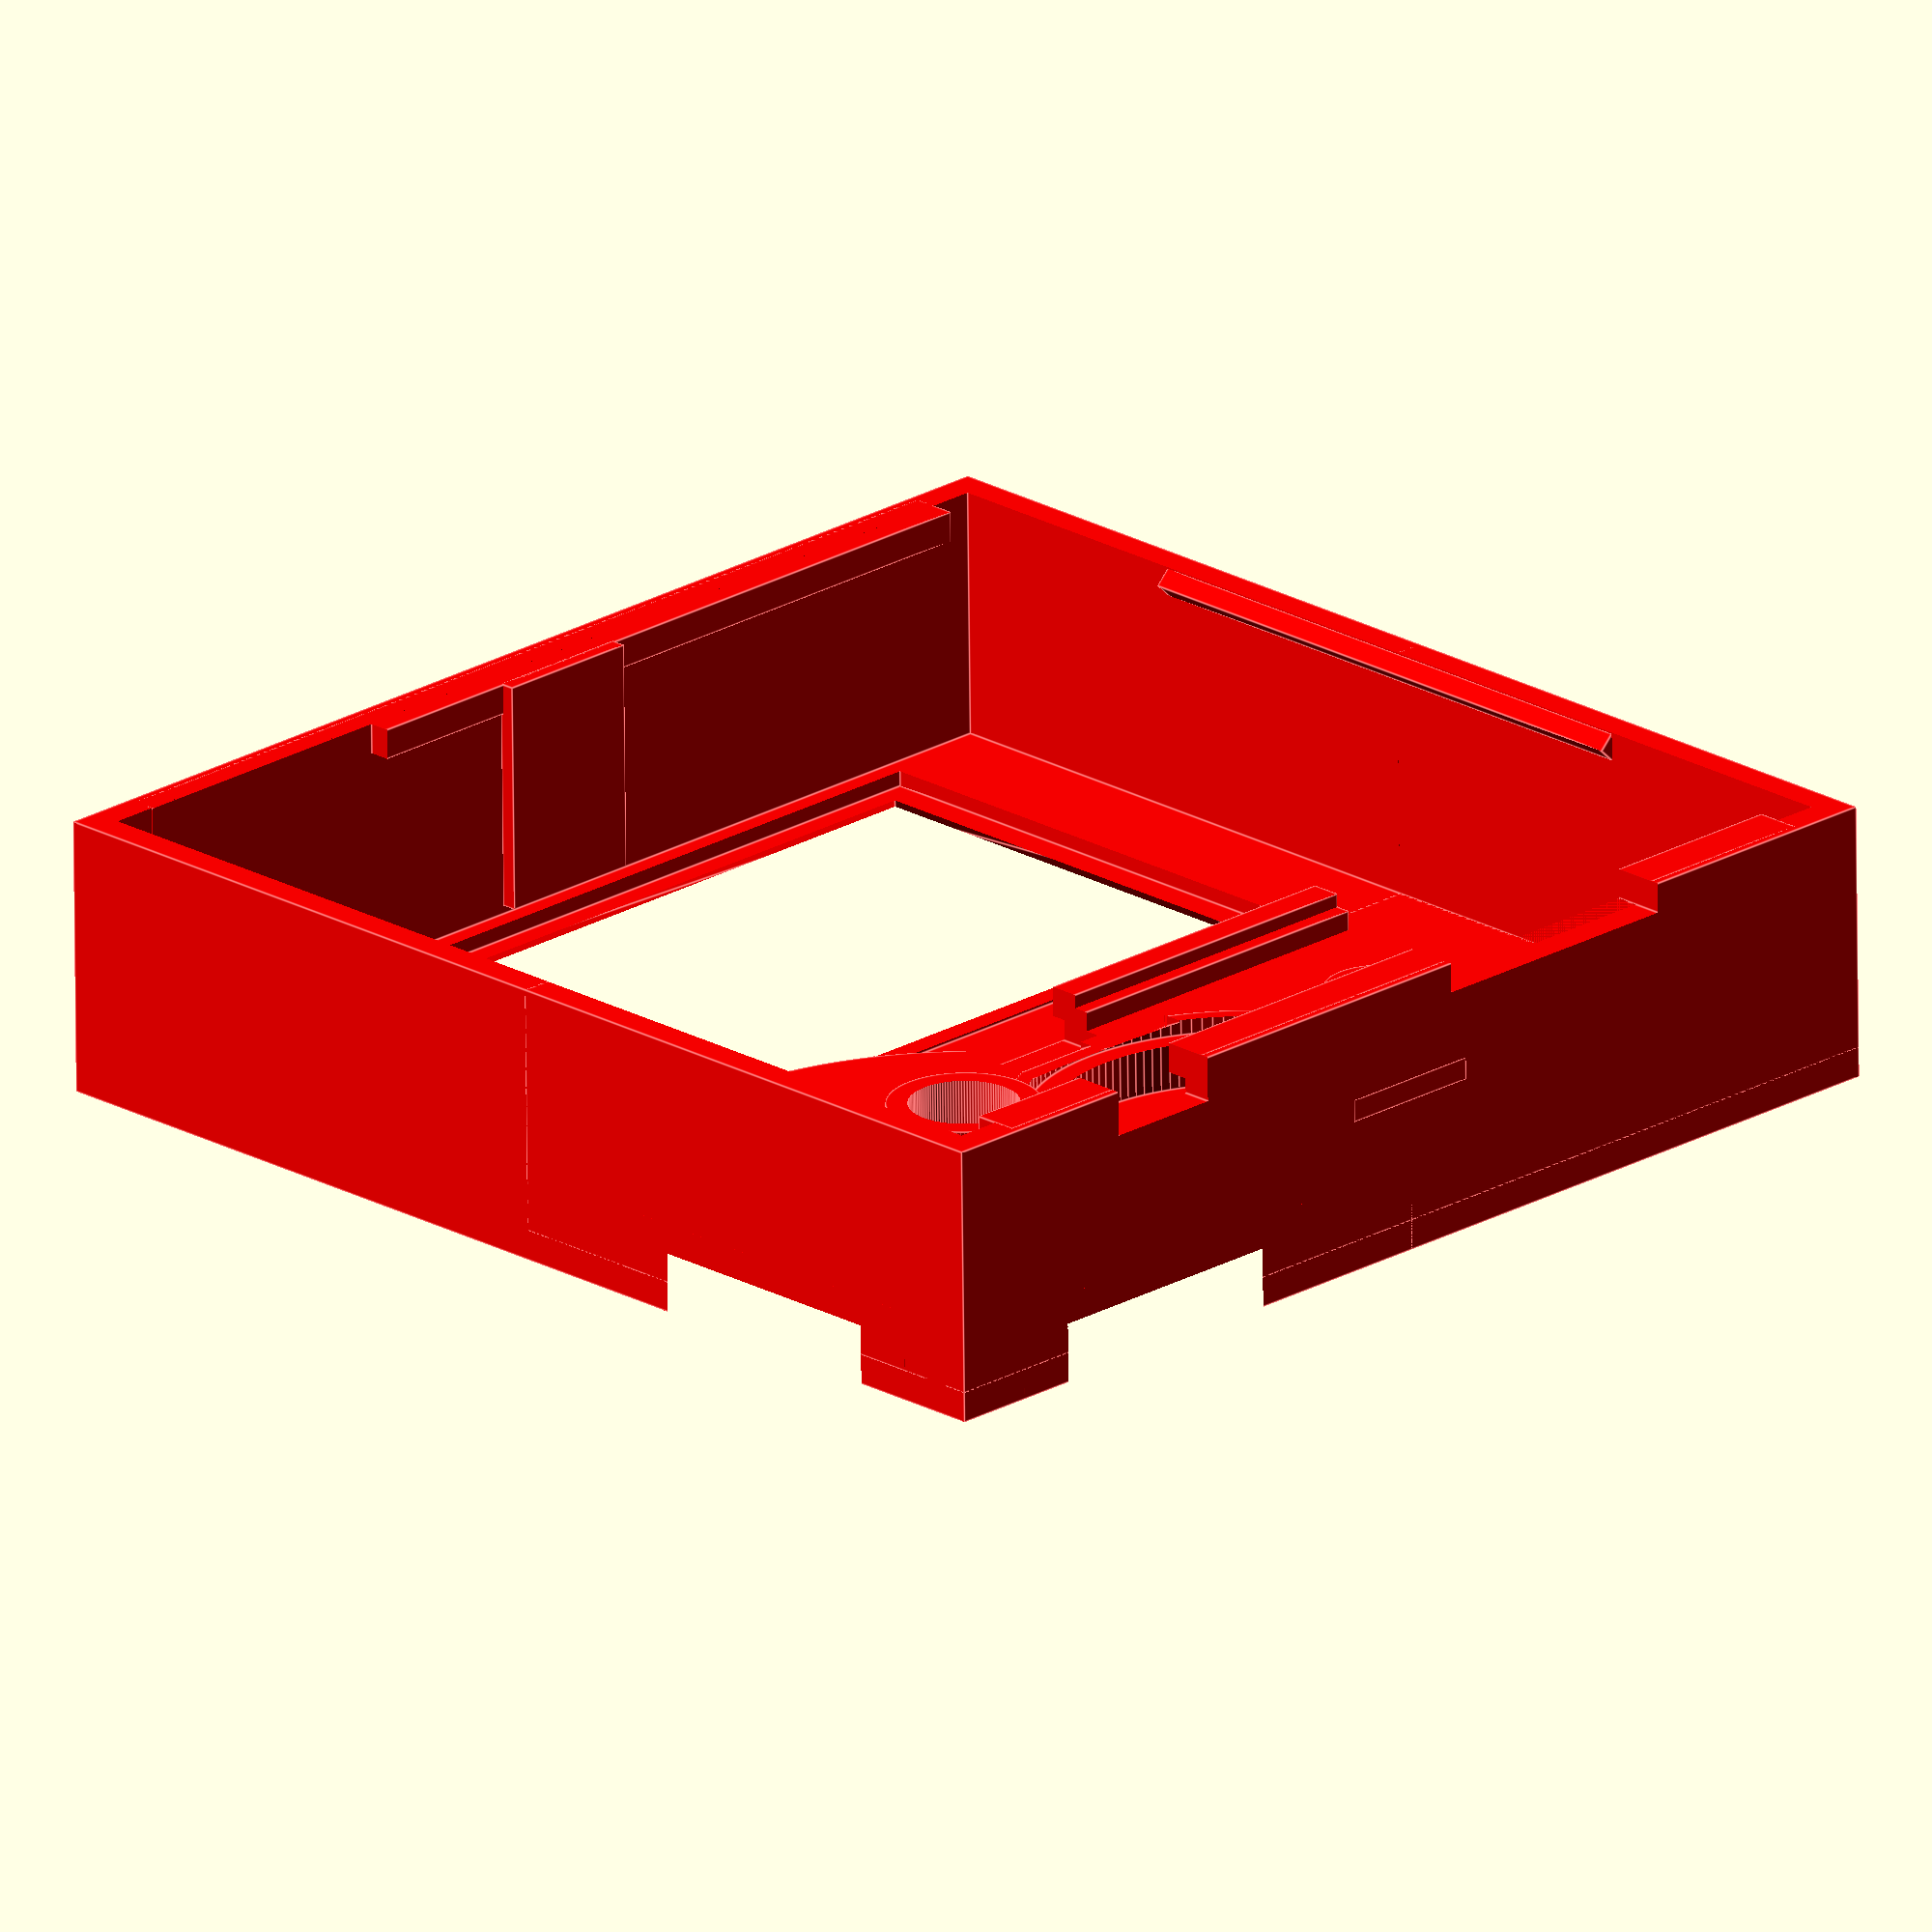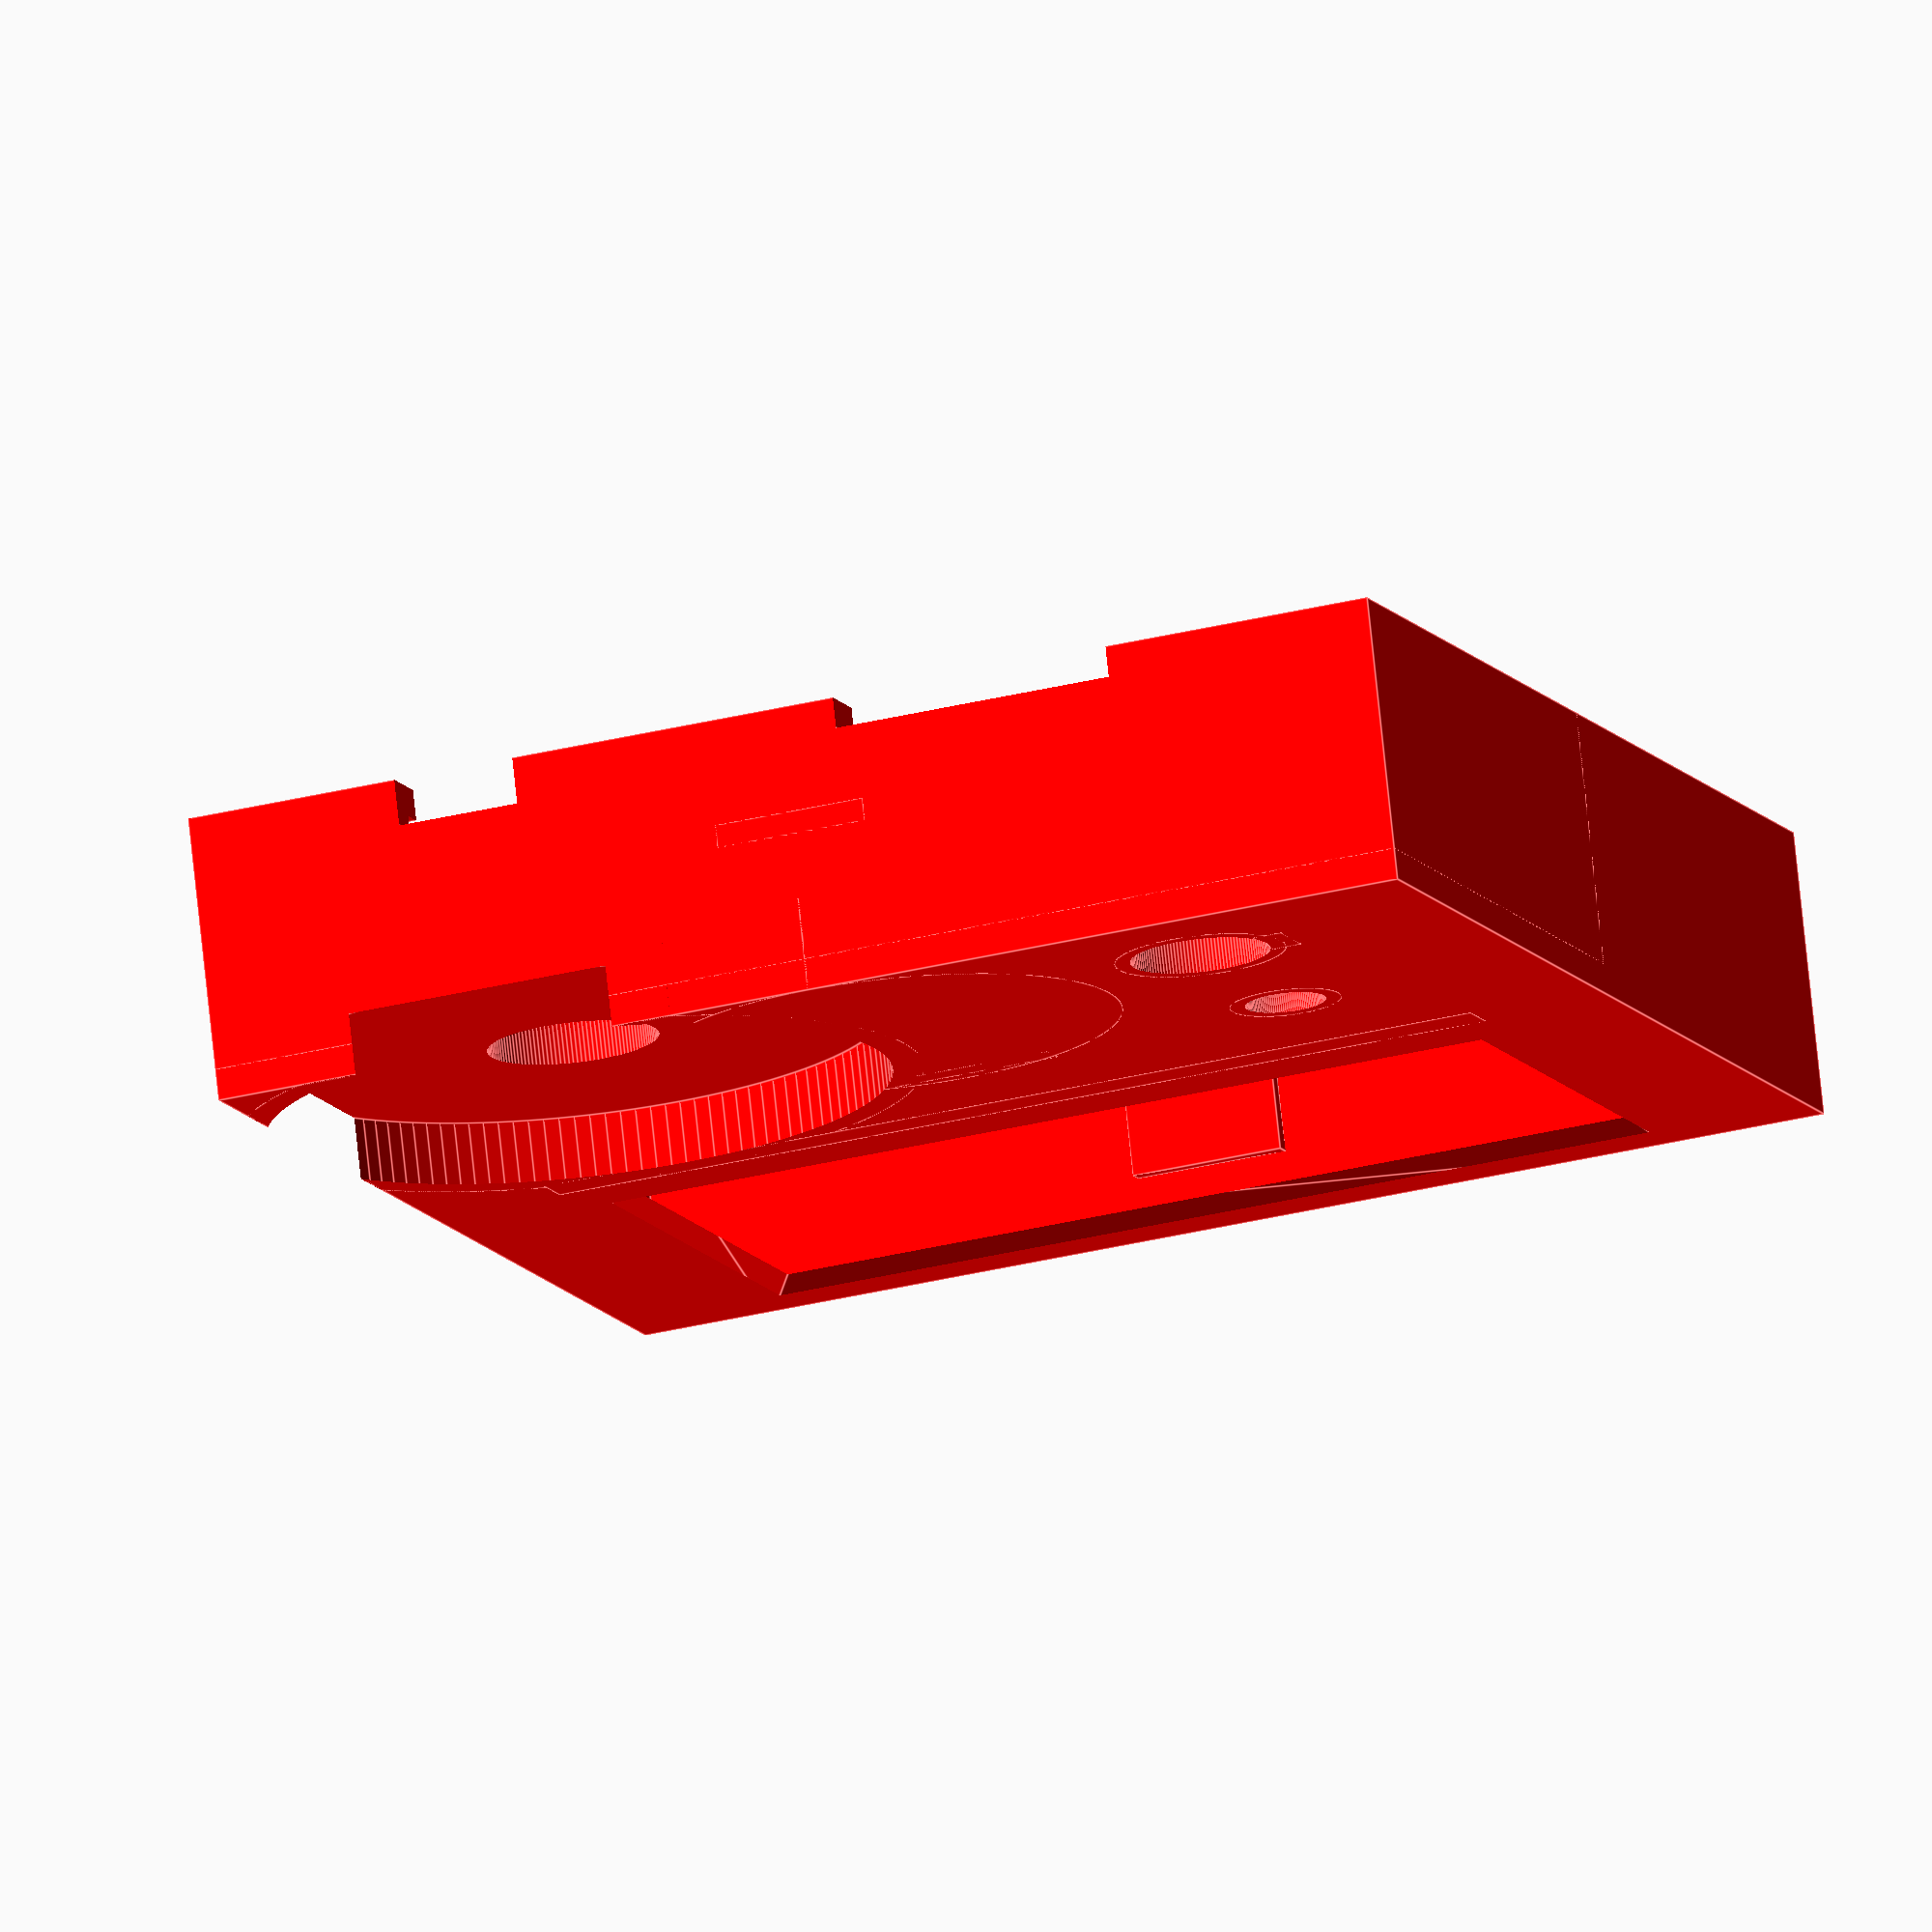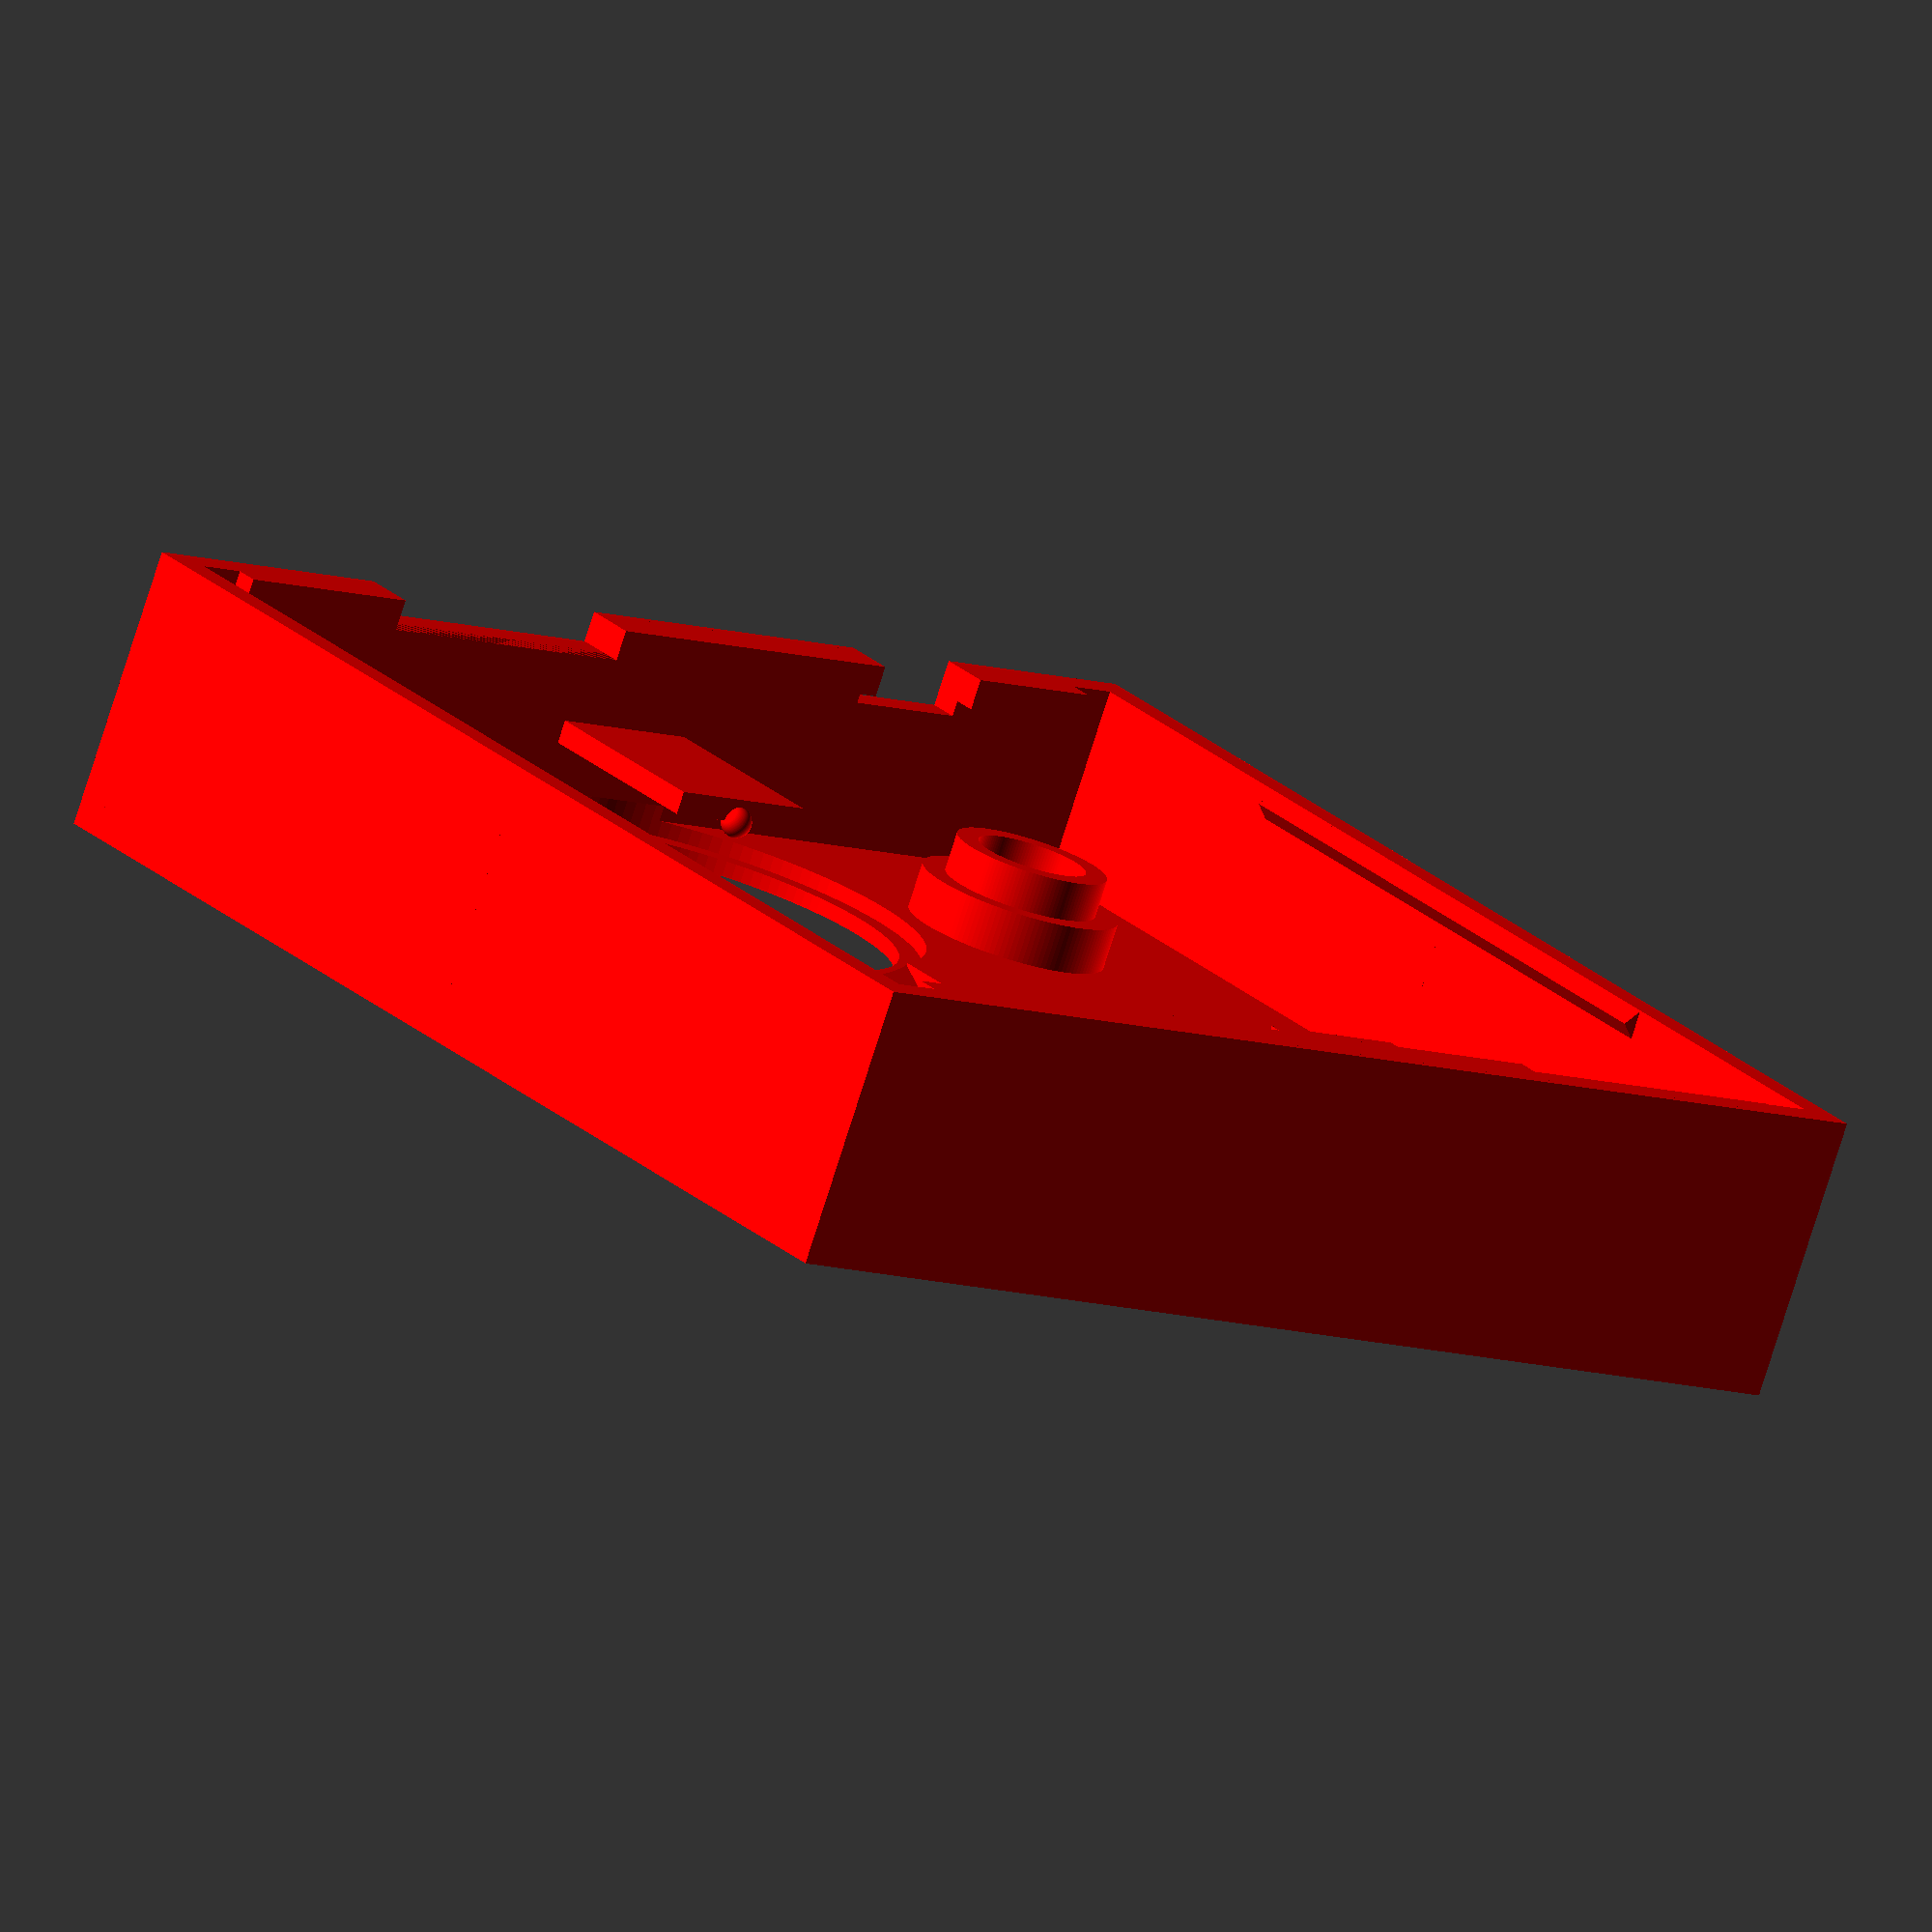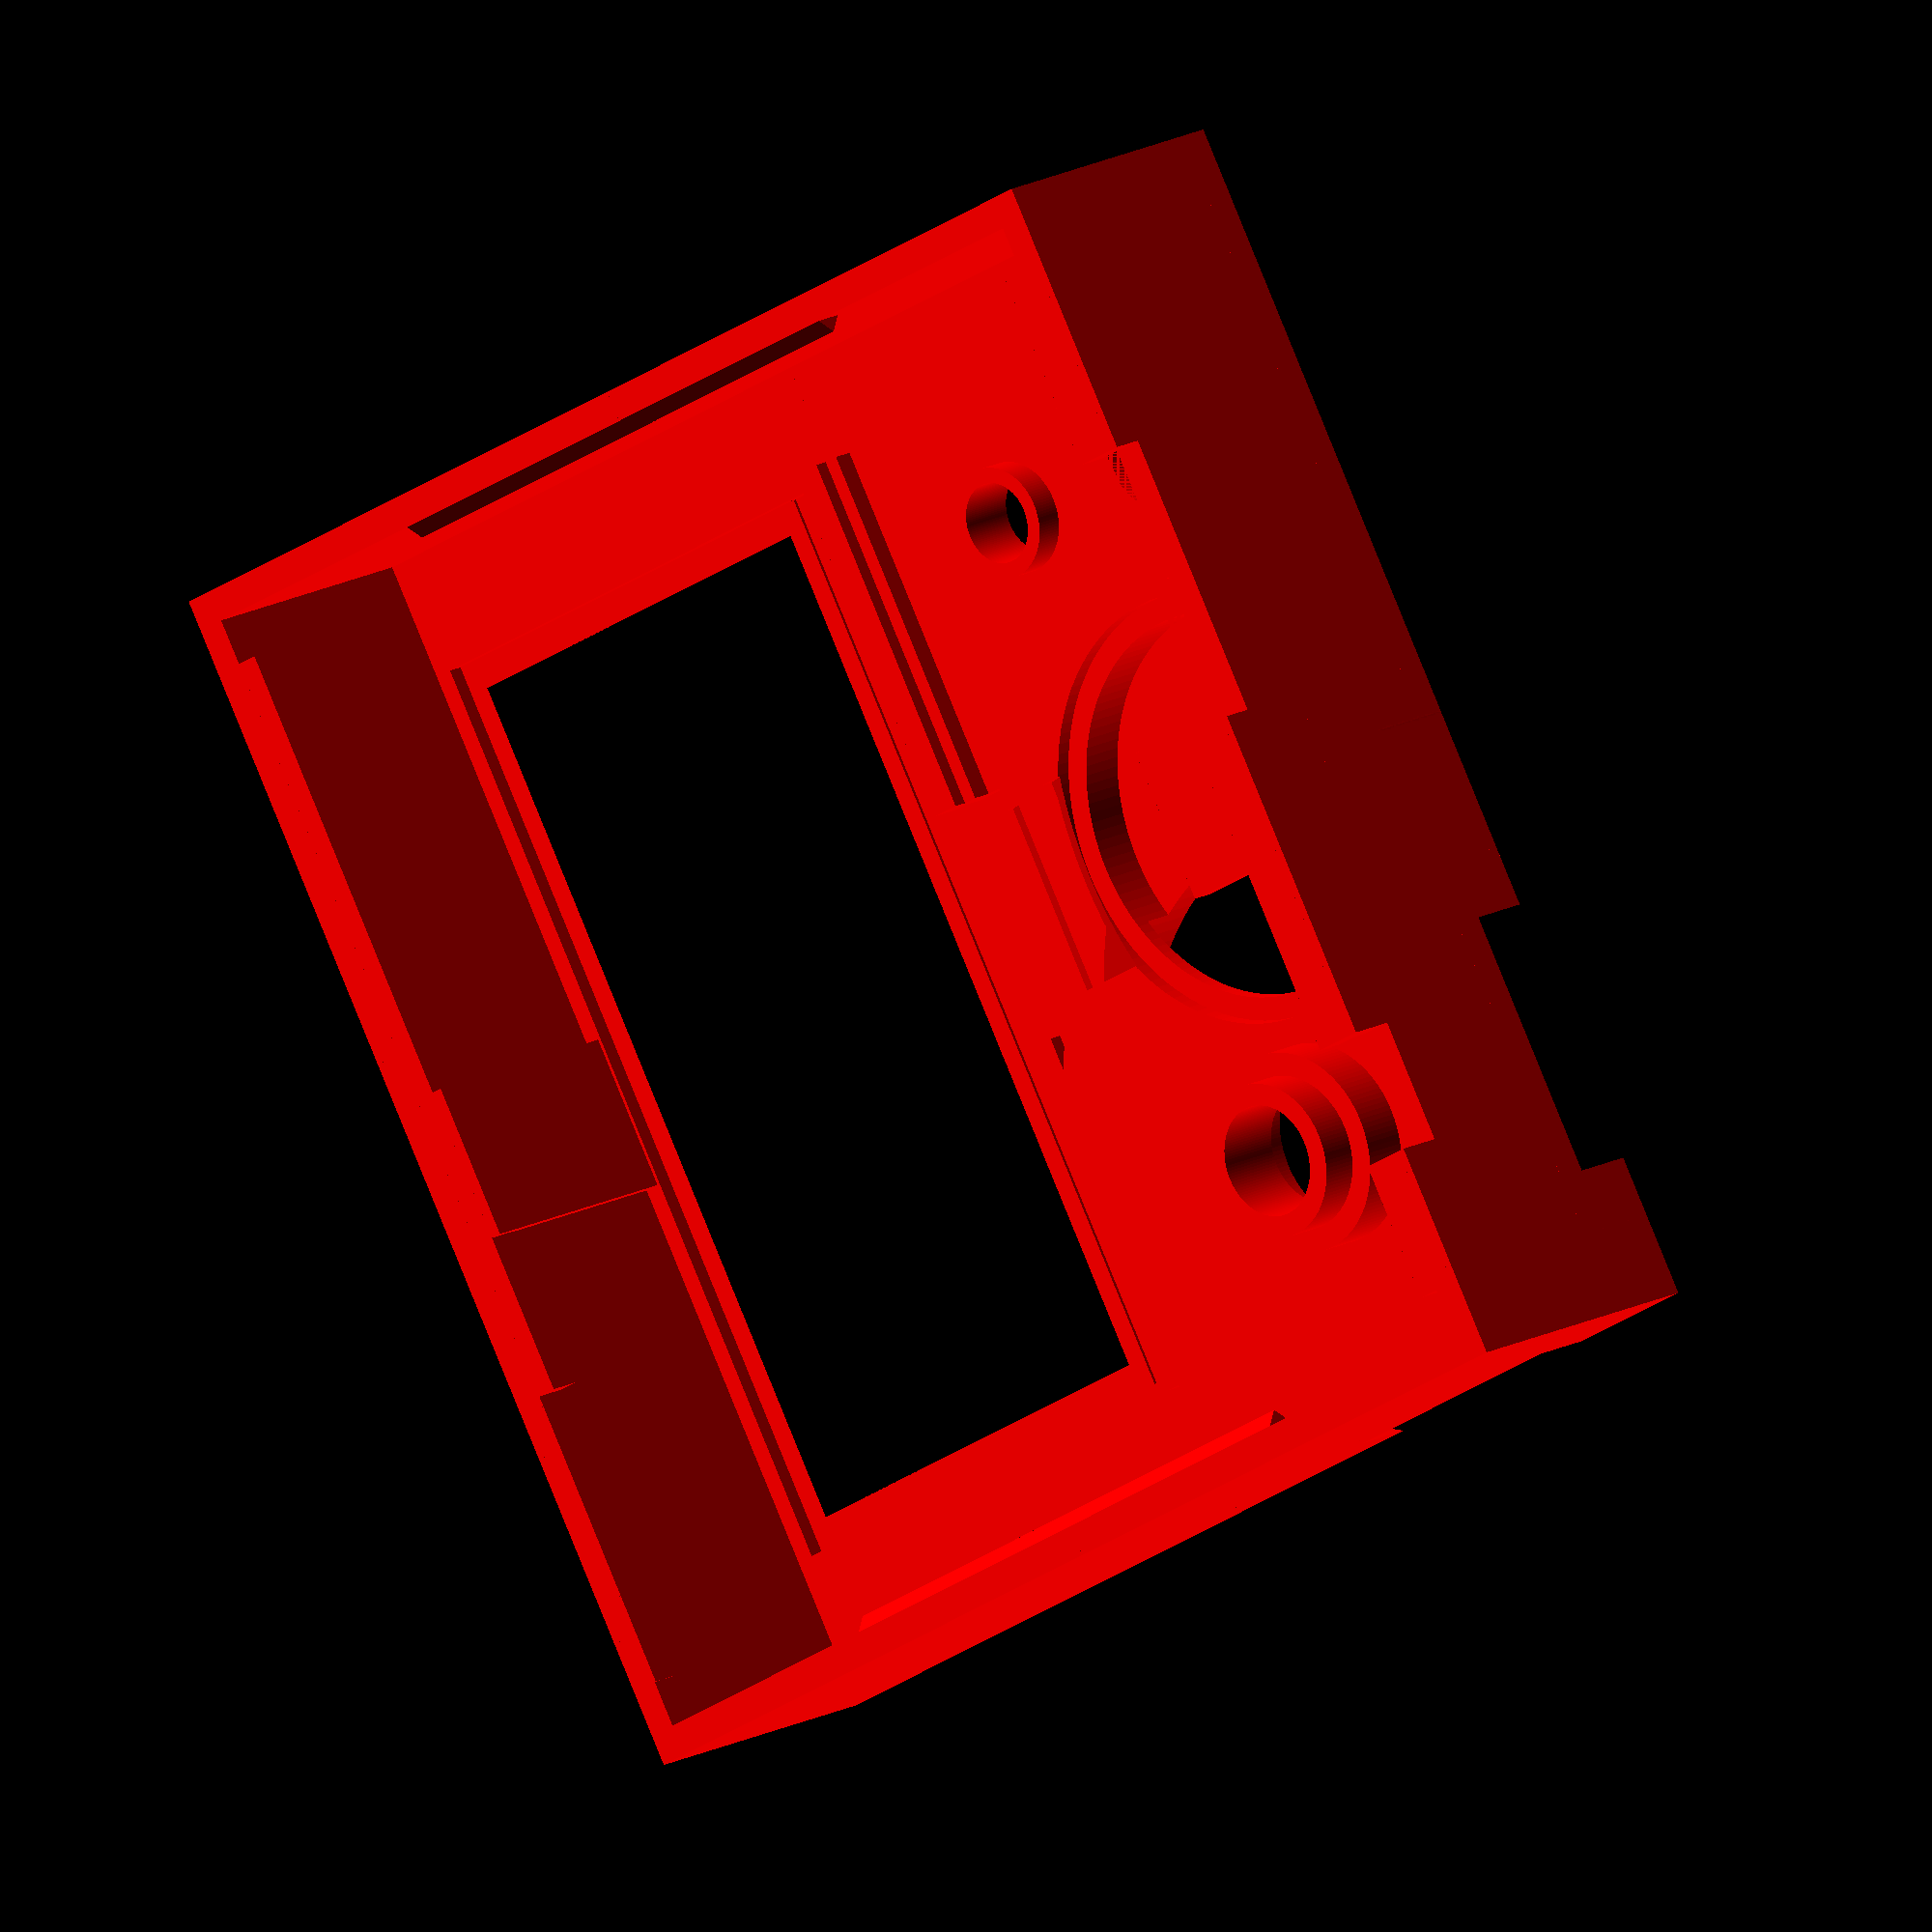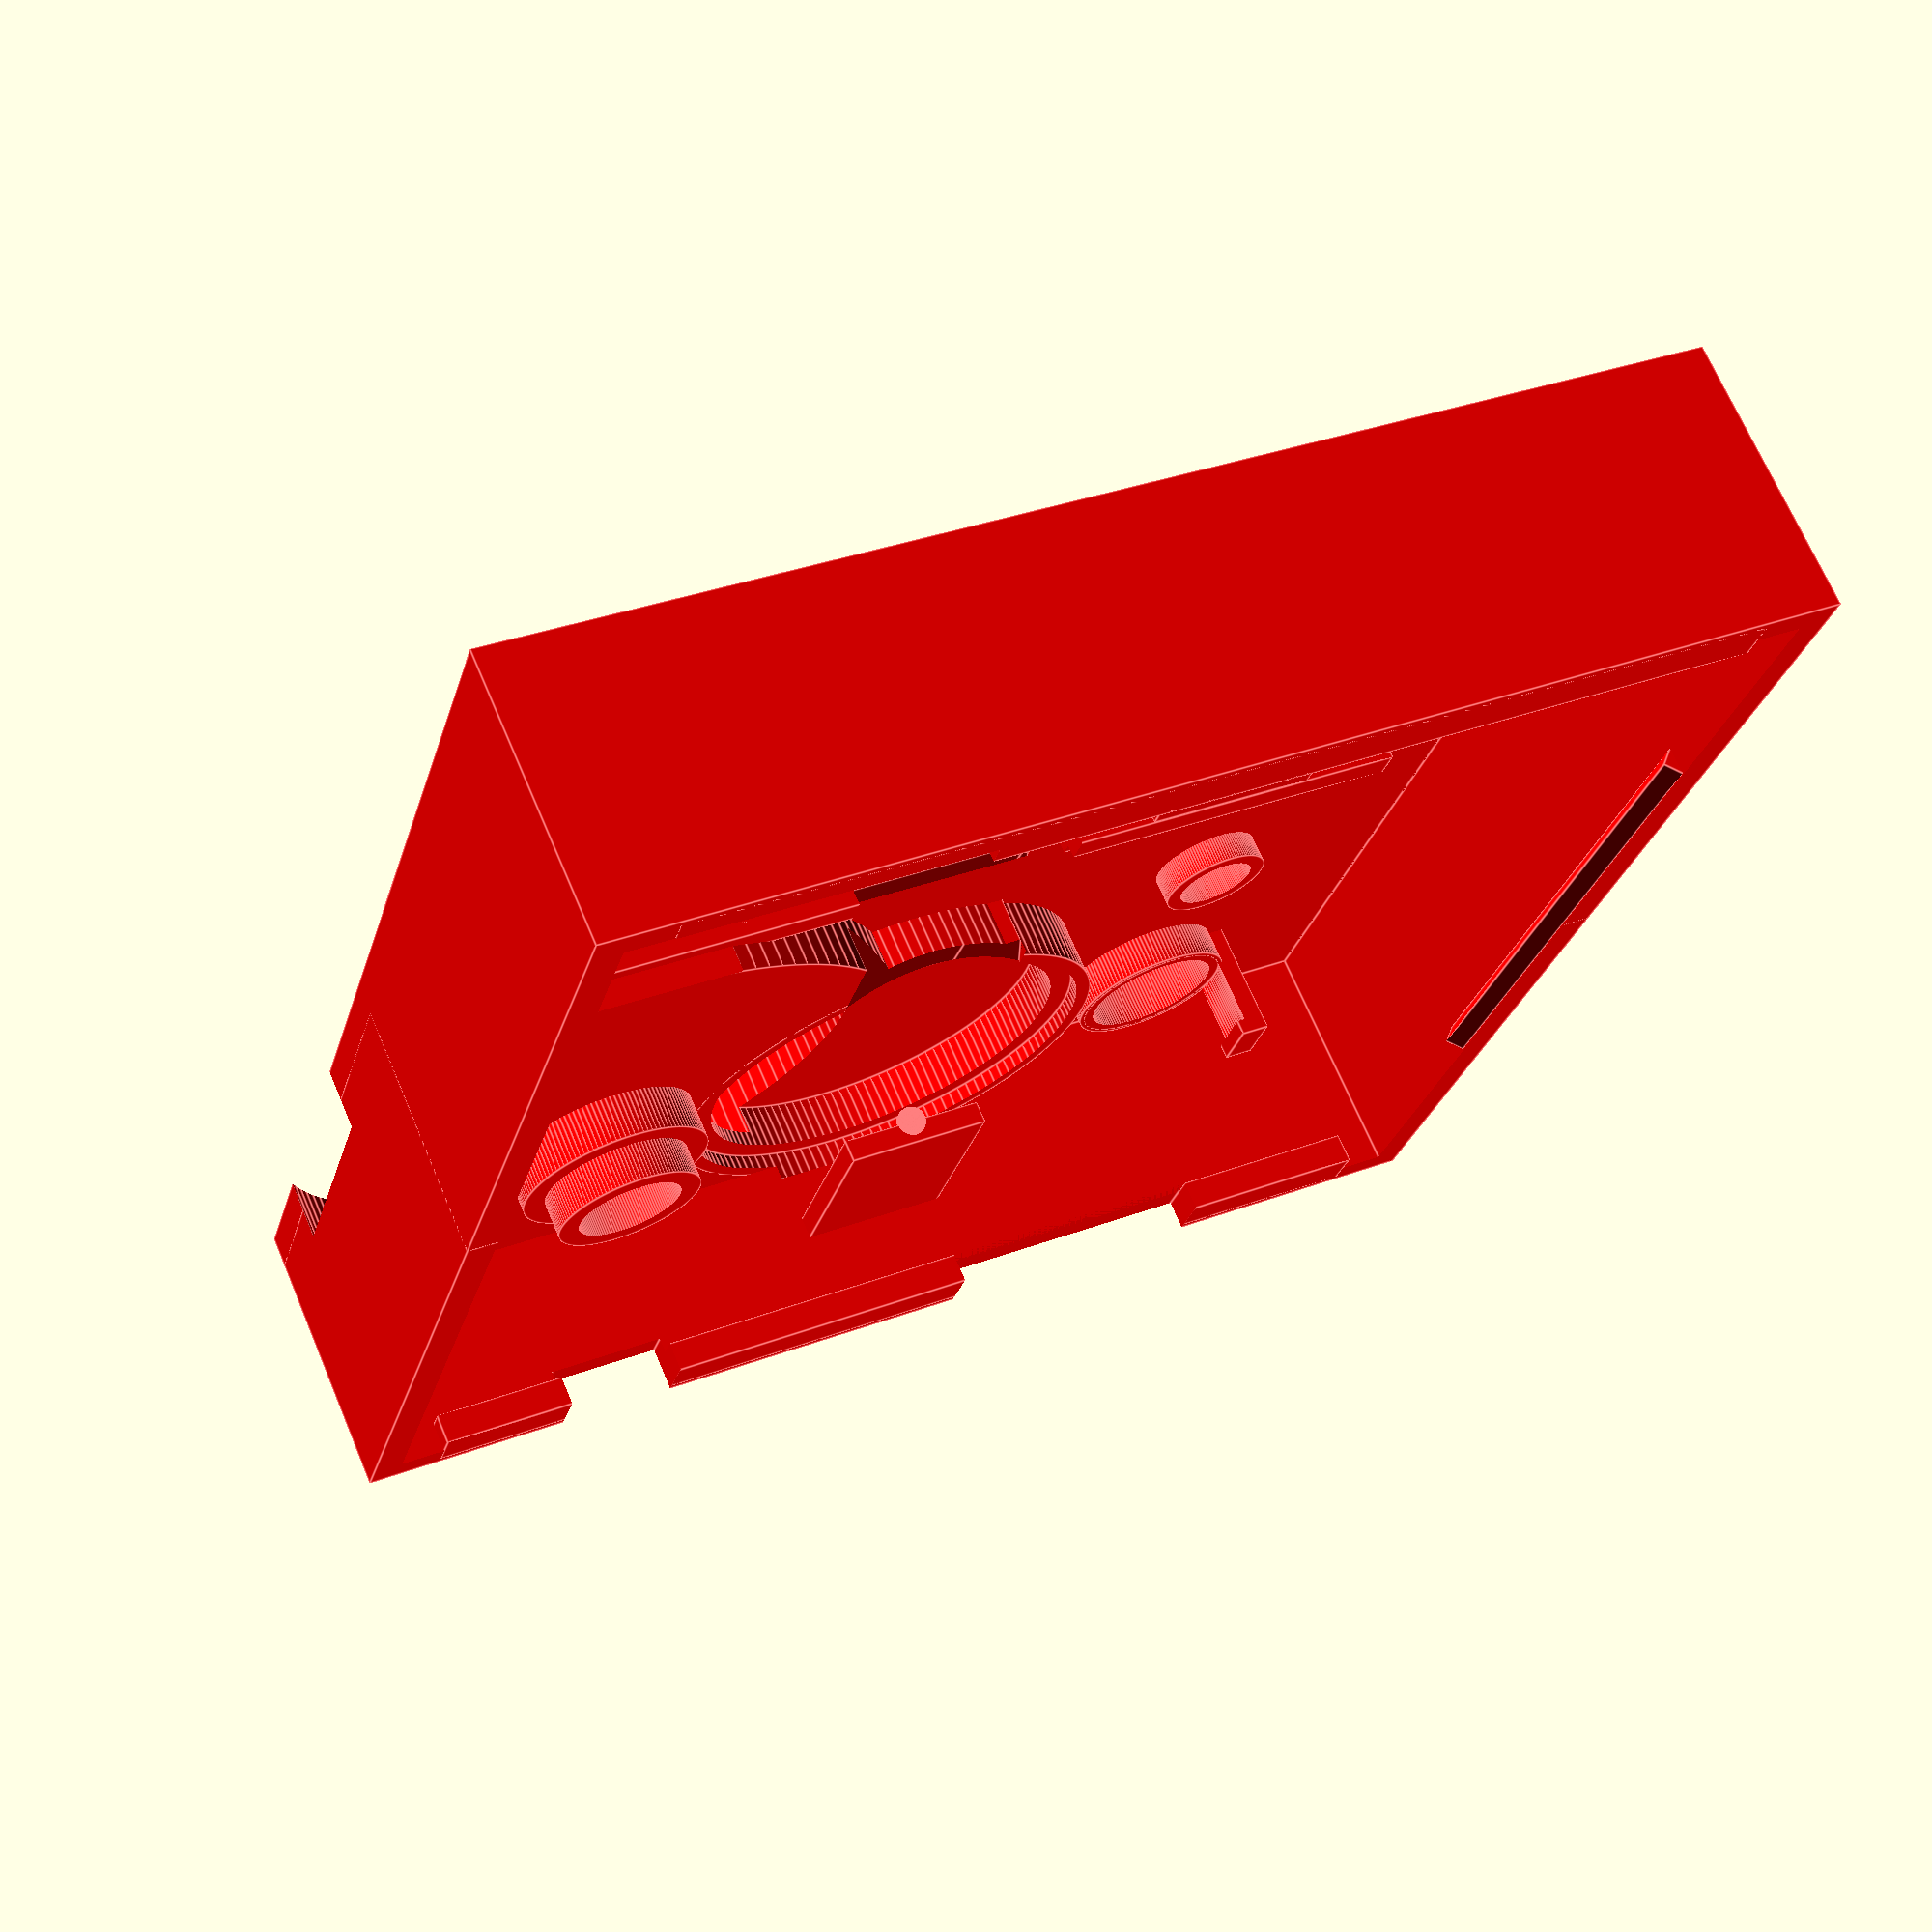
<openscad>
// export checkist
// - resolution of circles high enough? ($fn = 128)
// - drill positions up to date? (gerber/drill2cad.py)
$fn = 128;

// variables

// pcb
pcbWidth = 70;
pcbHeight = 76;
pcbX = 0; // center of pcb
pcbY = 0;
pcbZ1 = 3;
pcbZ2 = pcbZ1+1.6; // mounting surface
pcbX1 = pcbX-pcbWidth/2;
pcbX2 = pcbX+pcbWidth/2;
pcbY1 = pcbY-pcbHeight/2;
pcbY2 = pcbY+pcbHeight/2;

// poti (Bourns PEC12R-4215F-S0024)
potiX = 22;
potiY = -22;
potiH1 = 7; // height of body above pcb (variant with switch)
potiH2 = 11.2; // height of shaft bearing above pcb
potiL = 17.5; // height of shaft end above pcb
potiF = 5; // shaft cutaway
potiZ1 = pcbZ2 + potiH1;
potiZ2 = pcbZ2 + potiH2;
potiZ4 = pcbZ2 + potiL;
potiZ3 = potiZ4 - potiF;
potiD1 = 7; // shaft bearing diameter
potiD2 = 6; // shaft diameter

// base
baseZ1 = 0;
baseZ2 = pcbZ1;

// cover
coverZ1 = pcbZ2;
coverZ2 = potiZ4 + 1; // use height of poti mounted on pcb plus cap
coverFit = 0.4;
coverOverlap = 2.5;

// wheel
wheelD1 = 10; // diameter of shaft
wheelD2 = 39; // diameter of wheel
wheelGap = 0.5; // visible air gab between box and wheel
wheelZ1 = potiZ3;
wheelZ2 = coverZ2 - 3; // thickness of wheel
wheelZ3 = coverZ2;

// pir lens
lensX = -23;
lensY = -30;
lensD1 = 8.9 + 0.1; // tolerance
lensD2 = 10.2 + 0.2; // tolerance
lensZ2 = coverZ2;
lensZ1 = lensZ2 - 4.35;
lensZ0 = lensZ1 - 4.5 - 0.1; // tolerance

// photo diode
photoX = lensX;
photoY = -14;
photoD = 5.1 + 0.1; // tolerance
photoZ2 = coverZ2;
photoZ1 = photoZ2 - 3.85;

// rectangular speaker
//speakerX = 0;
//speakerY = -25;
//speakerWidth = 25 + 0.2; // tolerance
//speakerHeight = 14 + 0.2; // tolerance
//speakerZ2 = wheelZ2 - 2;
//speakerZ1 = speakerZ2 - 4.5; // thickness of speaker

// round speaker
speakerX = 0;
speakerY = -25;
speakerDiameter = 28;
speakerZ2 = wheelZ2 - 2;
speakerZ1 = speakerZ2 - 5.2; // thickness of speaker


// micro usb connector
usbX = 22;
usbWidth = 8;
usbZ2 = pcbZ2 + 3; // thickness of usb connector
usbPlugWidth = 12;
usbPlugThickness = 8; // thickness of plug of usb cable

// ebyte e73 module
e73X = -13;
e73Width = 18.5;
e73Z2 = pcbZ2 + 2;

// display (2.42 inch)
displayTolerance = 0.4;
displayCableWidth1 = 13;
displayCableWidth2 = 16; // where the flat cable is connected to display
displayCableLength = 35;

// display screen (active area of display)
screenX = 0;
screenY = 20.5;
screenWidth = 57.01;
screenHeight = 29.49;
screenOffset = 1.08 + displayTolerance; // distance between upper panel border and upper screen border (tolerance at upper border)
screenX1 = screenX - screenWidth/2;
screenX2 = screenX + screenWidth/2;
screenY1 = screenY - screenHeight/2;
screenY2 = screenY + screenHeight/2;

// display panel
panelWidth = 60.5 + displayTolerance;
panelHeight = 37 + displayTolerance;
panelThickness1 = 1.2; // at side where cable is connected
panelThickness2 = 2.3;
panelX = screenX;
panelX1 = panelX - panelWidth / 2; // left border of panel
panelX2 = panelX + panelWidth / 2; // right border of panel
panelY2 = screenY + screenHeight/2+screenOffset; // upper border of panel
panelY1 = panelY2-panelHeight; // lower border of panel
panelY = (panelY2+panelY1)/2;
panelZ1 = coverZ2 - 1 - panelThickness2;
panelZ2 = coverZ2 - 1 - panelThickness1;
panelZ3 = coverZ2 - 1;
//echo(100+panelX1);
//echo(100-panelY1);
//echo(100+panelX2);
//echo(100-panelY2);

// power supply (34x20x15 https://www.hlktech.com/en/Goods-12.html)
powerX1 = 15.4;
powerX2 = 35.6;
powerY1 = 3.7;
powerY2 = 37.9;
powerZ2 = pcbZ2 + 15 + 0.2; // tolerance
assert(powerZ2 <= panelZ1, "power supply intersects display");

// cable clamps
clampsX1 = -16.3;
clampsX2 = 16.3;
clampsY1 = -10.5;
clampsY2 = 19;
clampsHeight = 13 + 1;


// cable hole
cableX1 = -17.0;
cableY1 = -1.6;
cableX2 = 34;
cableY2 = 10.2;
cableY = (cableY1 + cableY2) / 2;
fixationHeight = cableY2 - cableY1 - 2 * 2;


// box with center/size in x/y plane and z ranging from z1 to z2
module box(x, y, w, h, z1, z2) {
	translate([x-w/2, y-h/2, z1])
		cube([w, h, z2-z1]);
}

module cuboid(x1, y1, x2, y2, z1, z2) {
	translate([x1, y1, z1])
		cube([x2-x1, y2-y1, z2-z1]);
}

module barrel(x, y, d, z1, z2) {
	translate([x, y, z1])
		cylinder(r=d/2, h=z2-z1);
}

module cone(x, y, d1, d2, z1, z2) {
	translate([x, y, z1])
		cylinder(r1=d1/2, r2=d2/2, h=z2-z1);
}

module frustum(x, y, w1, h1, w2, h2, z1, z2) {
	// https://en.wikibooks.org/wiki/OpenSCAD_User_Manual/Primitive_Solids#polyhedron	
	points = [
		// lower square
		[x-w1/2,  y-h1/2, z1],  // 0
		[x+w1/2,  y-h1/2, z1],  // 1
		[x+w1/2,  y+h1/2, z1],  // 2
		[x-w1/2,  y+h1/2, z1],  // 3
		// upper square
		[x-w2/2,  y-h2/2, z2],  // 4
		[x+w2/2,  y-h2/2, z2],  // 5
		[x+w2/2,  y+h2/2, z2],  // 6
		[x-w2/2,  y+h2/2, z2]]; // 7
	faces = [
		[0,1,2,3],  // bottom
		[4,5,1,0],  // front
		[7,6,5,4],  // top
		[5,6,2,1],  // right
		[6,7,3,2],  // back
		[7,4,0,3]]; // left  
	polyhedron(points, faces);
}


// reference parts
// ---------------

module usb() {
	color([0.5, 0.5, 0.5])
	box(x=usbX, y=pcbY1+1, w=usbWidth, h=10, z1=pcbZ2-0.1, z2=usbZ2);		
}

module usbPlug() {
	usbPlugZ1 = (usbZ1+usbZ2)/2-usbPlugThickness/2;
	color([0, 0, 0])
	box(x=usbX, y=pcbY1-10, w=usbPlugWidth, h=14,
		z1=usbPlugZ1, z2=usbPlugZ1+usbPlugThickness);		
}

// ebyte e73 module
module e73() {
	color([0.0, 0.6, 0.0])
	box(x=e73X, y=pcbY1+1, w=e73Width, h=10, z1=pcbZ2-0.1, z2=e73Z2);			
}

// printed circuit board
module pcb() {
	color([0, 0.6, 0, 0.3])
	box(x=pcbX, y=pcbY, w=pcbWidth, h=pcbHeight,
		z1=pcbZ1, z2=pcbZ2);
}

// digital potentiometer
module poti() {
	x = potiX;
	y = potiY;
	color([0.5, 0.5, 0.5]) {
		box(x, y, 13.4, 12.4, pcbZ2, potiZ1);
		box(x, y, 15, 6, pcbZ2, potiZ1);
		barrel(x, y, potiD1, pcbZ2, potiZ2);
		difference() {
			barrel(x, y, potiD2, pcbZ2, potiZ4);
			box(x, y+potiD2/2, 10, 3, potiZ3, potiZ4+0.5);
		}
	}
}

//module relays() {
//	color([1, 1, 1]) {
//		cuboid(-23.2, 22.8, 37.5, 37.5, pcbZ2, pcbZ2+9.2);
//	}
//}

// transformer for power supply
module power() {
	color([0, 0, 0]) {
		cuboid(powerX1, powerY1, powerX2, powerY2, pcbZ2-0.1, powerZ2);
	}	
}

// cable clamps
module clamps() {
	color([0.8, 0.8, 0.8]) {
		cuboid(clampsX1, clampsY1, clampsX2, clampsY2,
			pcbZ1 - clampsHeight, pcbZ1);
	}		
}


// 

module wheel() {
	x = potiX;
	y = potiY;

	// wheel
	difference() {
		// wheel
		barrel(x, y, wheelD2, wheelZ2, wheelZ3);

		// cutout for poti shaft (with tolerance)
		box(x=x, y=y, w=10, h=4.5, z1=1, z2=potiZ4+0.1);
		box(x=x, y=y, w=4.5, h=10, z1=1, z2=potiZ4+0.1);
	}
	
	// shaft holder for poti shaft
	difference() {
		intersection() {
			// box that has 1mm wall on sides
			box(x=x, y=y, w=8, h=8, z1=wheelZ1, z2=wheelZ2+1);

			// make round corners
			barrel(x, y, wheelD1, wheelZ1, wheelZ2+1);
		}

		// subtract rounded hole
		intersection() {
			box(x=x, y=y, w=potiD2, h=potiD2, z1=wheelZ1-1, z2=wheelZ3-1);
			barrel(x, y, 3.8*2, wheelZ1-1, wheelZ3-1);
		}
	}
	
	// poti shaft cutaway
	difference() {
		// fill shaft cutaway which is 1.5mm
		union() {
			box(x=x, y=y+2.5, w=1, h=2, z1=potiZ3, z2=wheelZ3-2);
			box(x=x, y=y+2.0, w=2, h=1, z1=potiZ3, z2=wheelZ3-2);
		}

		// subtract slanted corners to ease insertion of poti shaft
		translate([x, y+1.6, potiZ3-0.5])
			rotate([30, 0, 0])
				box(x=0, y=0, w=4, h=1, z1=0, z2=2);
	}
}

// for adding wheel base
module wheelBase(x, y) {
	// base in z-direction: 1mm air, 2mm wall
	barrel(x, y, wheelD2+(wheelGap+2)*2, wheelZ2-1-2, wheelZ3);
	
	// shaft radial: 5mm wheel shaft, air gap, 1mm wall
	// zhaft z-direction: 2mm wall, 1mm air, wheel
	barrel(x, y, wheelD1+(wheelGap+1)*2, wheelZ1-2-1, wheelZ3);

	// shaft radial: poti shaft, no air gap, 1.5mm wall
	barrel(x, y, potiD1+1.5*2, potiZ1, wheelZ3);
}

// for subtracting from wheel base
module potiCutout(x, y) {
	// cutout for wheel: 3mm wheel, 1mm air
	barrel(x, y, wheelD2+wheelGap*2, wheelZ2-1, coverZ2+1);

	// hole for poti shaft bearing
	barrel(x, y, potiD1+0.1*2, pcbZ2, wheelZ2);

	// hole for poti shaft
	barrel(x, y, potiD2+0.1*2, pcbZ2, wheelZ2);

	// hole for wheel shaft
	barrel(x, y, wheelD1+wheelGap*2, wheelZ1-1, wheelZ2);
}

// snap lock between cover and base
module snap(x, l) {
	translate([x, 0, coverZ1+1])
		rotate([0, 45, 0])
			cuboid(x1=-0.65, x2=0.65, y1=-l/2, y2=l/2, z1=-0.65, z2=0.65);
}

module drill(x, y, d) {
	h1 = d + 1;
	w1 = h1;
	h2 = d + 0.2;
	w2 = h2;
	frustum(x, y, w2, h2, w1, h1, pcbZ1-1.5, pcbZ1+0.1);
	box(x, y, w2, h2, pcbZ2-4, pcbZ1);	
}

// generated from .drl files using drill2cad.py
// control
module drills() {
	drill(-10, -19.9, 0.5);
	drill(-8.1, -19.9, 0.5);
	drill(-30.5, -35.3, 0.8);
	drill(-29, 16, 0.8);
	drill(-28.5, -35.3, 0.8);
	drill(-27, 16, 0.8);
	drill(-26.5, -35.3, 0.8);
	drill(-25, 16, 0.8);
	drill(-24.796, -28.204, 0.8);
	drill(-24.796, -31.796, 0.8);
	drill(-24.5, -35.3, 0.8);
	drill(-23, 16, 0.8);
	drill(-21.204, -28.204, 0.8);
	drill(-21.1, -33.8, 0.8);
	drill(-21.1, -35.8, 0.8);
	drill(-21, 16, 0.8);
	drill(-19, 16, 0.8);
	drill(-23, -12.75, 0.9);
	drill(-23, -15.25, 0.9);
	drill(-33.3, -14.2, 1);
	drill(-33.3, -16.74, 1);
	drill(-32.3, -23.9, 1);
	drill(-32.3, -26.44, 1);
	drill(11.4, 24.75, 1);
	drill(13.6, 32.25, 1);
	drill(19.5, -15, 1);
	drill(19.5, -29.5, 1);
	drill(22, -29.5, 1);
	drill(24.5, -15, 1);
	drill(24.5, -29.5, 1);
	drill(31.5, -34, 1);
	drill(-12, -1.5, 1.1);
	drill(-12, -6.5, 1.1);
	drill(-10, 15, 1.1);
	drill(-10, 10, 1.1);
	drill(-7, -1.5, 1.1);
	drill(-7, -6.5, 1.1);
	drill(-5, 15, 1.1);
	drill(-5, 10, 1.1);
	drill(-2, -1.5, 1.1);
	drill(-2, -6.5, 1.1);
	drill(0, 15, 1.1);
	drill(0, 10, 1.1);
	drill(3, -1.5, 1.1);
	drill(3, -6.5, 1.1);
	drill(5, 15, 1.1);
	drill(5, 10, 1.1);
	drill(8, -1.5, 1.1);
	drill(8, -6.5, 1.1);
	drill(10, 15, 1.1);
	drill(10, 10, 1.1);
	drill(13, -1.5, 1.1);
	drill(13, -6.5, 1.1);
	drill(17.8, 6.1, 1.1);
	drill(19.1, -36.5, 1.1);
	drill(23, 35.5, 1.1);
	drill(24.9, -36.5, 1.1);
	drill(28, 35.5, 1.1);
	drill(33.2, 6.1, 1.1);
	drill(15.9, -22, 2.2);
	drill(28.1, -22, 2.2);
}

module base() {
color([0.3, 0.3, 1]) {
	difference() {
		union() {
			difference() {
				// base with slanted walls
				union() {
					box(x=0, y=0, w=76-coverFit, h=76-coverFit,
						z1=0, z2=pcbZ1);
				
					// cover snap
					box(-(76-coverFit)/2+1, 0, 2, 76-coverFit,
						0, coverZ1+coverOverlap);
					box((76-coverFit)/2-1, 0, 2, 76-coverFit,
						0, coverZ1+coverOverlap);
				}
				
				// subtract inner volume
				box(x=0, y=0, w=72-coverFit, h=72-coverFit, z1=2, z2=coverZ2);
			
				// subtract snap lock
				snap(-76/2, 44);
				snap(76/2, 44);			
			}
		}
		
		// subtract drills
		drills();

		// subtract mounting screw holes
		for (i = [-2 : 2]) {
			//cone(cos(i) * 60 - 30, sin(i) * 60, 2.8, 6, -0.1, 2.1);
			//cone(30 - cos(i) * 60, sin(i) * 60, 2.8, 6, -0.1, 2.1);
			cone(-30, i, 2.8, 6, -0.1, 2.1);
			cone(30, i, 2.8, 6, -0.1, 2.1);
			cone(i, -30, 2.8, 6, -0.1, 2.1);
			cone(i, 30, 2.8, 6, -0.1, 2.1);
		}

		// subtract cable hole
		box(0, 0, 40, 50, pcbZ1 - clampsHeight, pcbZ1);
	}

	// poti support
	barrel(potiX, potiY, 2*2, 0, pcbZ1);
} // color
}

module cover() {
color([1, 0, 0]) {
	difference() {
		union() {
			difference() {
				// box
				difference() {
					box(x=0, y=0, w=80, h=80, z1=coverZ1, z2=coverZ2);
					
					// subtract inner volume, leave 2mm wall
					box(x=0, y=0, w=76, h=76, z1=coverZ1-1, z2=coverZ2-2);
				}
			}
			
			intersection() {
				// poti base
				wheelBase(x=potiX, y=potiY);
			
				// cut away poti base outside of cover and at display
				cuboid(x1=-40, y1=-40, x2=40, y2=panelY1, z1=pcbZ2, z2=coverZ2-2);
			}
			
			// lower display holder
			box(x=panelX, y=panelY1-0.5, w=panelWidth+2, h=3,
				z1=panelZ1, z2=coverZ2);
			box(x=panelX, y=panelY1, w=panelWidth+2, h=2,
				z1=panelZ2-2, z2=panelZ2);
		
			// upper display holder
			box(panelX, panelY2-0.5,
				10, 1,
				pcbZ2, panelZ1);
			
			// lower pcb support
			box(pcbX, pcbY1, pcbWidth, 3, pcbZ2, pcbZ2+2);

			// upper pcb support
			box(pcbX, pcbY2, pcbWidth, 3, pcbZ2, pcbZ2+2);
		
			// display cable support
			box(0, -12, displayCableWidth1, 2,
				wheelZ2-3, coverZ2);

			// pir lens border
			barrel(lensX, lensY,
				lensD1 + 2,
				lensZ1, lensZ2);
			box(lensX - lensD2/2, lensY,
				2, 4,
				lensZ0-1, lensZ2);

			// photo diode border
			barrel(photoX, photoY,
				photoD+2,
				photoZ1, photoZ2);

			// speaker border
			//box(speakerX, speakerY,
			//	speakerWidth+1.5, speakerHeight+1.5,
			//	speakerZ2-1, coverZ2);
			barrel(speakerX, speakerY,
				speakerDiameter+2,
				speakerZ2-1, coverZ2);
			
			// speaker holder
			box(speakerX, (-40+speakerY)/2,
				10, speakerY--40,
				speakerZ1-1.5, speakerZ1);
			translate([speakerX, speakerY, speakerZ1])
				sphere(r = 1);
		}
		
		// subtract poti cutout for wheel and axis
		potiCutout(x=potiX, y=potiY);		

		// subtract pir lens cutout
		barrel(lensX, lensY,
			lensD1,
			lensZ1-1, lensZ2+1);
		barrel(lensX, lensY,
			lensD2,
			lensZ0, lensZ1);		
		
		// subtract photo diode cutout
		barrel(photoX, photoY,
			photoD,
			photoZ1-1, photoZ2+1);

		// subtract speaker cutout
		//box(speakerX, speakerY,
		//	speakerWidth, speakerHeight,
		//	speakerZ2-2, speakerZ2);
		//box(speakerX, speakerY,
		//	speakerWidth-2, speakerHeight-1,
		//	speakerZ2-2, coverZ2-2);
		barrel(speakerX, speakerY,
			speakerDiameter,
			speakerZ2-2, speakerZ2);
		barrel(speakerX, speakerY,
			speakerDiameter-3,
			speakerZ2-2, coverZ2-2);

		// subtract display screen window
		frustum(x=screenX, y=screenY,
			w1=screenWidth-4, h1=screenHeight-4,
			w2=screenWidth+4, h2=screenHeight+4,
			z1=coverZ2-3, z2=coverZ2+1);

		// subtract display panel (glass carrier)
		box(x=panelX, y=panelY, w=panelWidth, h=panelHeight,
			z1=panelZ2, z2=panelZ3);

		// subtract display cable cutout
		box(x=panelX, y=panelY1, w=displayCableWidth2, h=6,
			z1=panelZ3-10, z2=panelZ3+0.2);
		cuboid(x1=panelX1, y1=panelY1, x2=panelX2, y2=panelY1+5,
			z1=panelZ2, z2=panelZ3+0.2);
		frustum(x=screenX, y=panelY1, 
			w1=displayCableWidth1, h1=45,
			w2=displayCableWidth1, h2=6,
			z1=panelZ3-10, z2=panelZ3-0.5);
	
		// subtract components on pcb
		//usbPlug();
		power();
		e73();
		usb();
		//clamps();
	}		

	// snap lock between cover and base
	snap(-(76)/2, 40);
	snap((76)/2, 40);
} // color
}

// cover for fabrication
module coverForProduction() {
	cover();
	box(0, -29.5, 1.5, 20, coverZ1, coverZ1+1.5);
	translate([-potiX, 6, coverZ1-wheelZ1]) {
		wheel();
	}
}


	
// casing parts that need to be printed
//base();
cover();
//wheel();
//coverForProduction();

// reference parts
//pcb();
//poti();
//usb();
//usbPlug();
//e73();
//power();
//clamps();
//barrel(-9, -19.7, 3, pcbZ2, pcbZ2 + 8); // crystal

</openscad>
<views>
elev=247.7 azim=224.8 roll=359.4 proj=o view=edges
elev=283.6 azim=160.1 roll=354.0 proj=o view=edges
elev=257.7 azim=37.5 roll=17.6 proj=o view=solid
elev=344.3 azim=120.0 roll=221.1 proj=o view=solid
elev=110.9 azim=164.0 roll=23.0 proj=p view=edges
</views>
